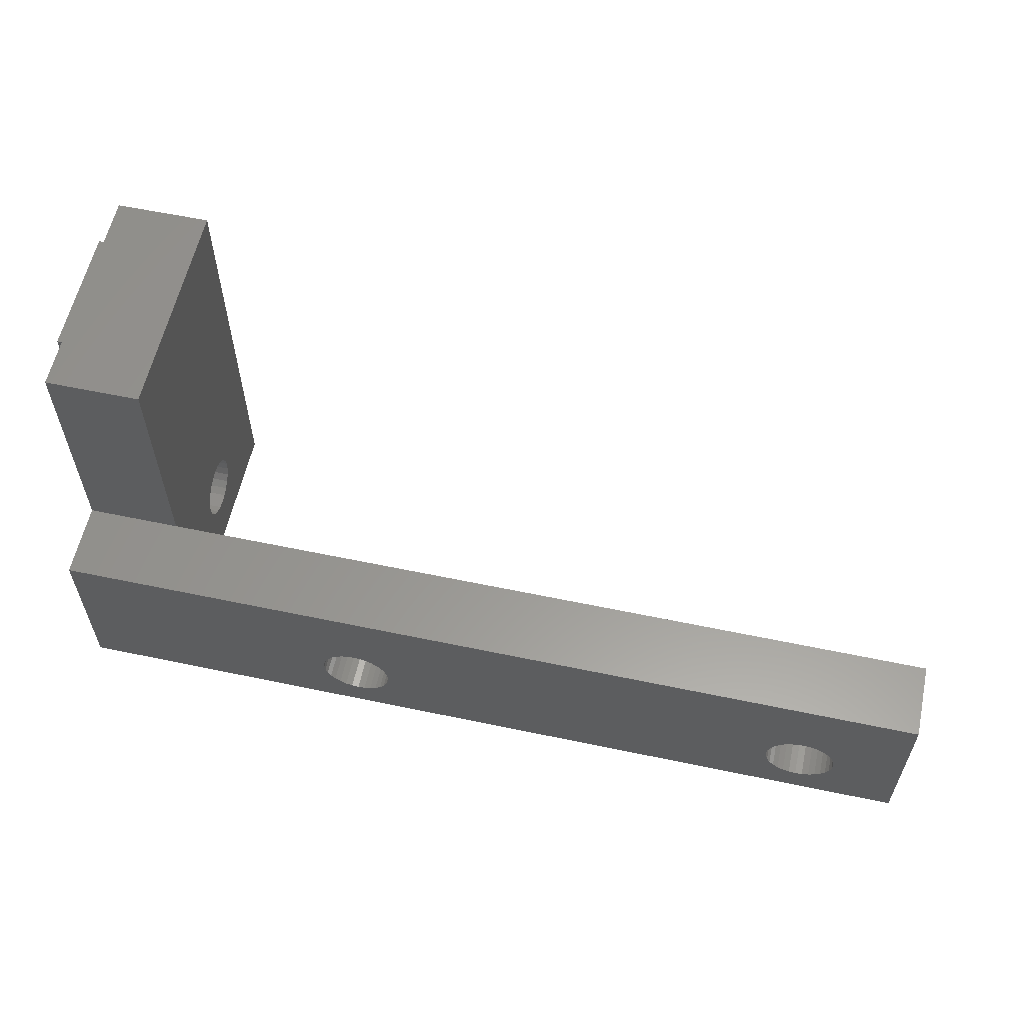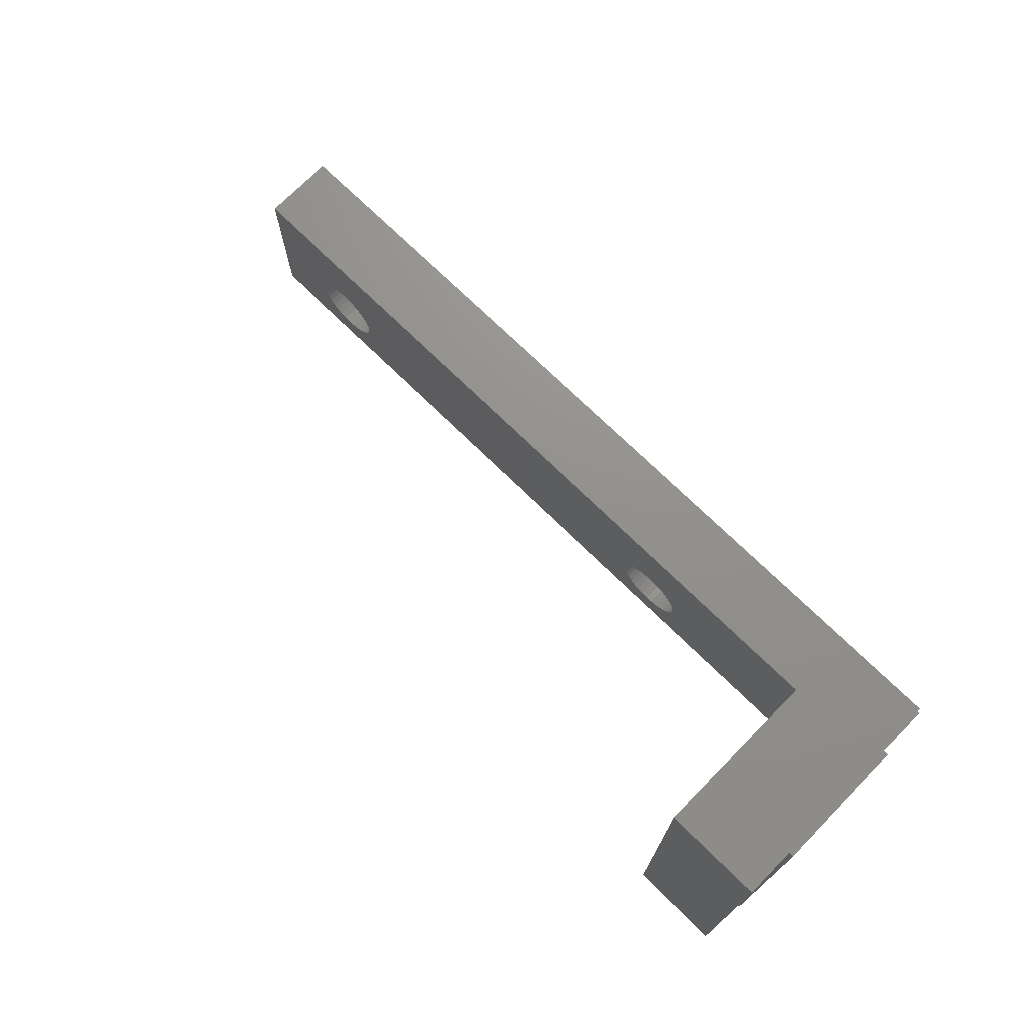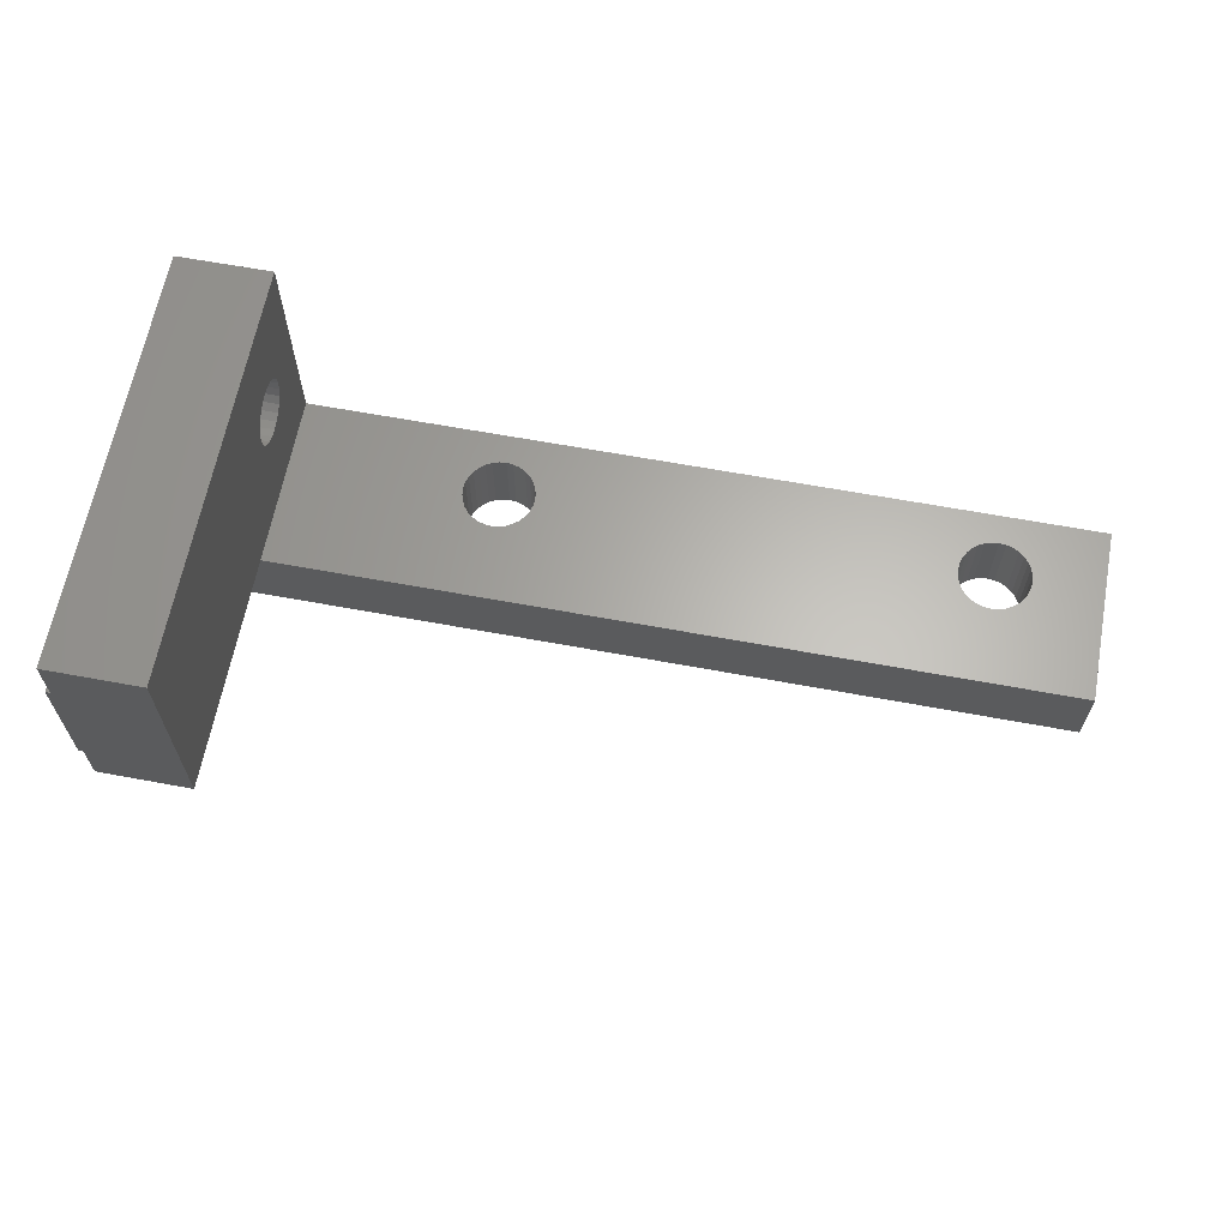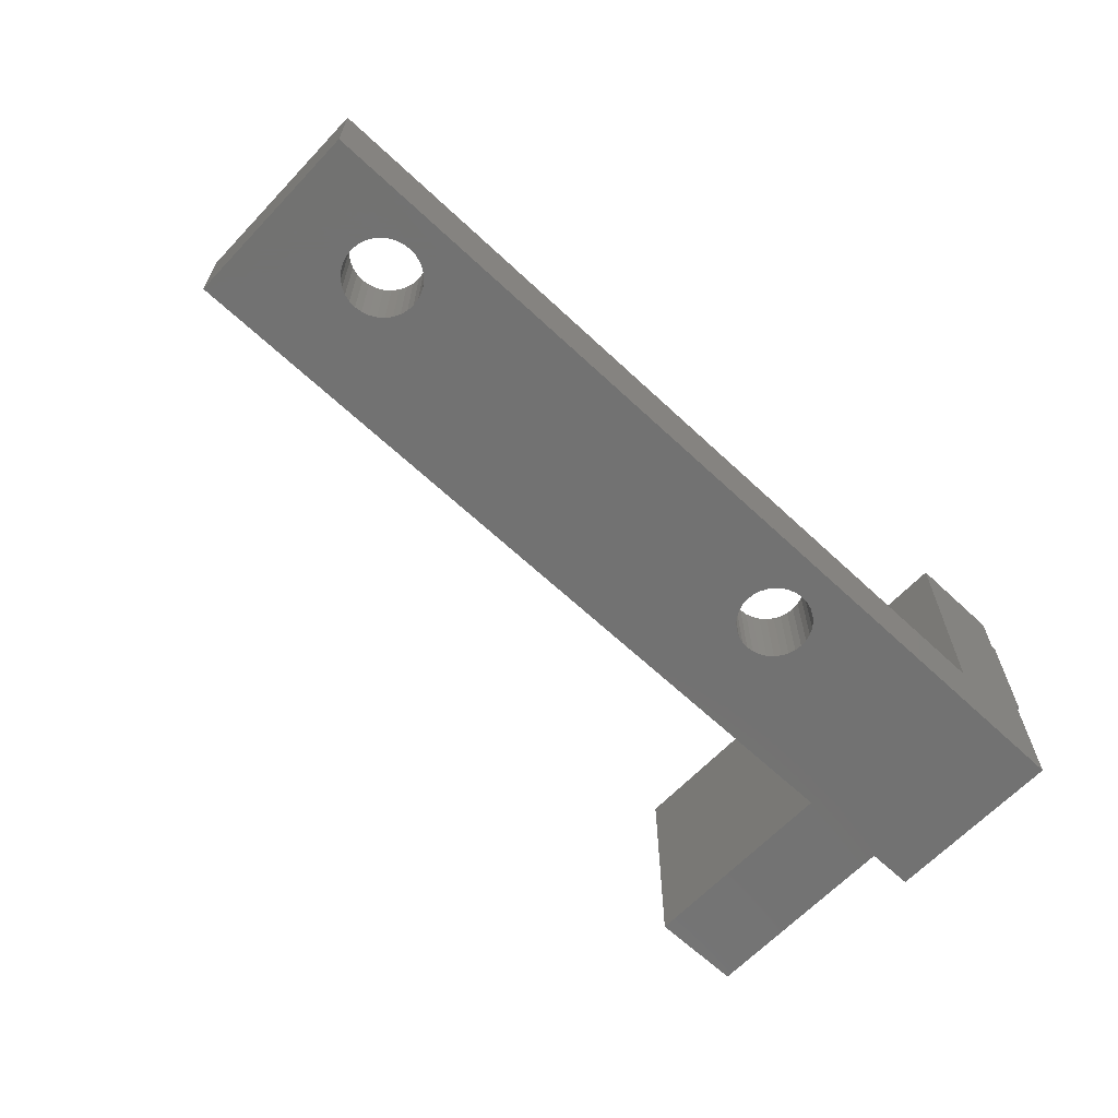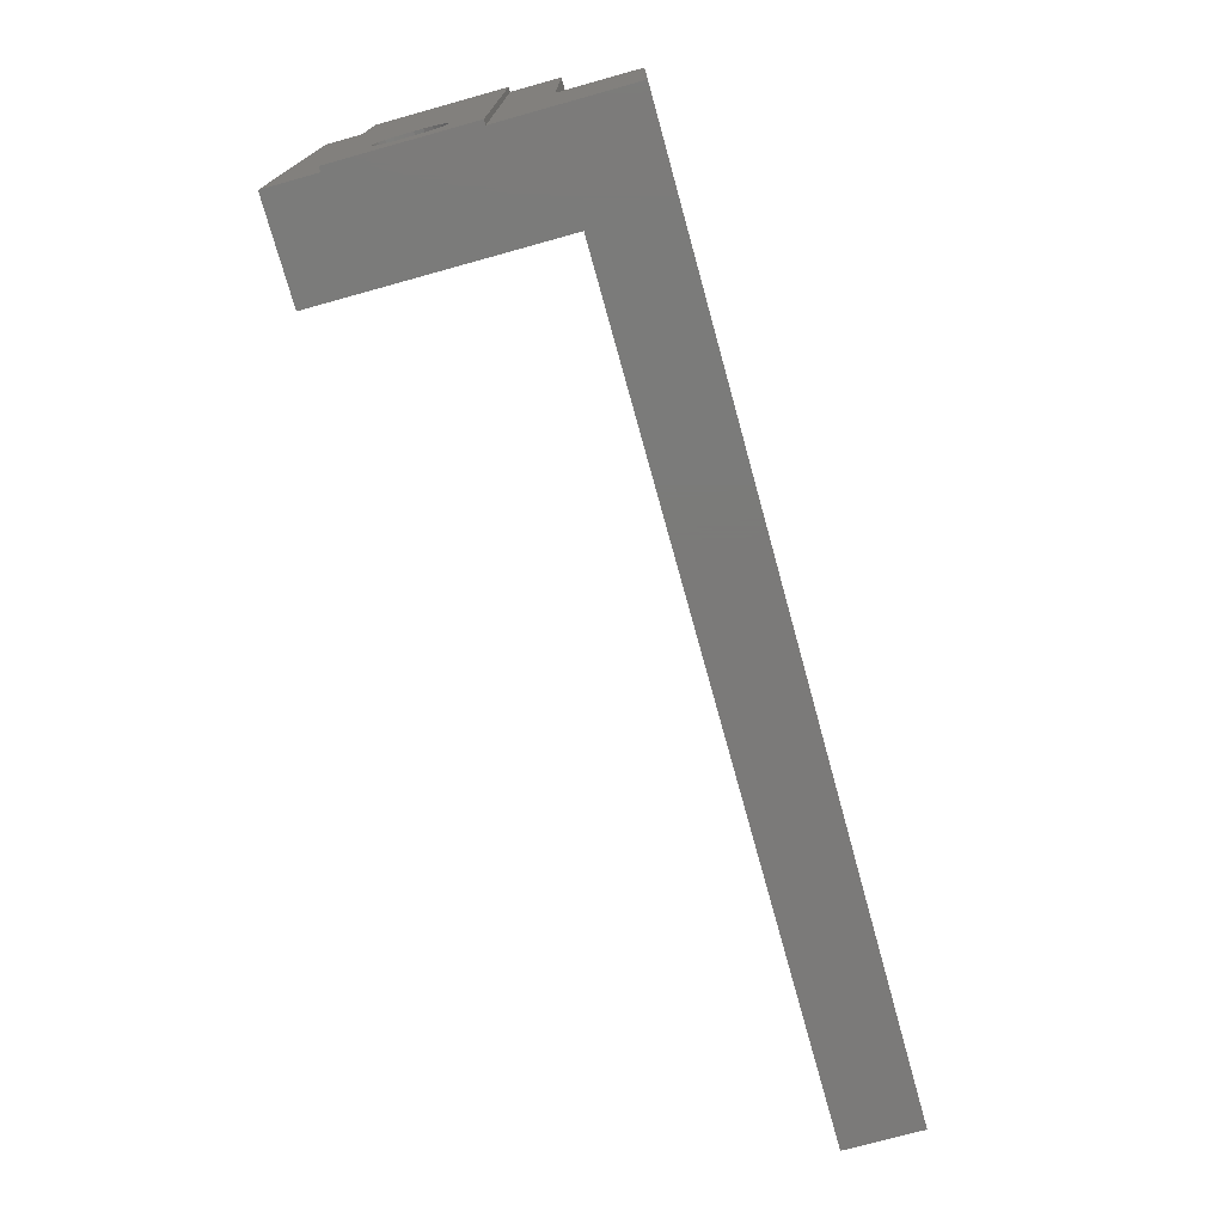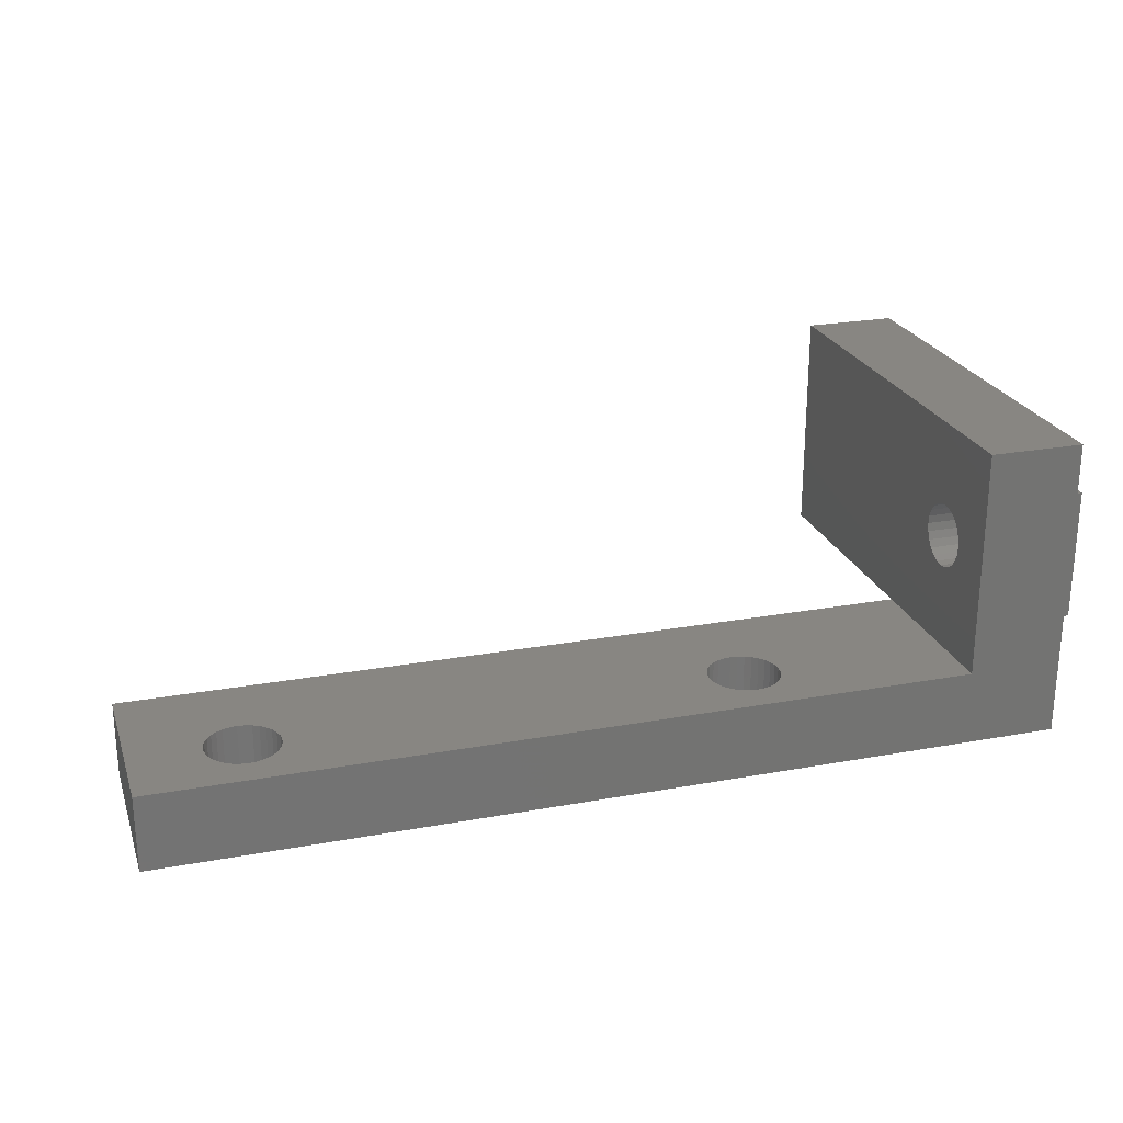
<metadata>
{"format":"stl","ext":"stl","renderer":"f3d","projection":"perspective","resolution":1024,"background":"white","views":[{"elev":59.0,"azim":12.2,"up":"+Z"},{"elev":72.3,"azim":-135.5,"up":"+Z"},{"elev":64.0,"azim":10.6,"up":"+Y"},{"elev":-64.2,"azim":136.6,"up":"+Y"},{"elev":-73.8,"azim":-74.5,"up":"+Z"},{"elev":23.9,"azim":163.1,"up":"+Y"}]}
</metadata>
<code>
# stl→obj: 199 verts, 406 faces
v 19.5 185 138.7
v 19.5 185 160.9
v 24.5 185 138.7
v 24.5 185 160.9
v 19.5 182.4 160.9
v 19.5 182.4 138.7
v 19.25 182.4 160.9
v 19.25 182.4 138.7
v 19.25 175.6 138.7
v 19.5 175.6 138.7
v 19.25 175.6 160.9
v 19.5 175.6 160.9
v 19.5 169 148.2
v 19.5 173 148.2
v 19.5 169 138.7
v 19.5 173 160.9
v 19.25 179 144.7
v 19.25 178.6 144.6
v 19.25 178.1 144.4
v 19.25 177.8 144.2
v 19.25 177.5 143.8
v 19.25 177.4 143.4
v 19.25 177.3 143
v 19.25 177.4 142.5
v 19.25 177.5 142.1
v 19.25 177.8 141.8
v 19.25 178.1 141.5
v 19.25 178.6 141.3
v 19.25 179 141.3
v 19.25 180.6 143.4
v 19.25 180.5 143.8
v 19.25 180.2 144.2
v 19.25 179.8 144.4
v 19.25 179.4 144.6
v 19.25 180.7 143
v 19.25 180.6 142.5
v 19.25 180.5 142.1
v 19.25 180.2 141.8
v 19.25 179.8 141.5
v 19.25 179.4 141.3
v 67 169 148.2
v 67 169 138.7
v 67 173 148.2
v 67 173 138.7
v 24.5 173 148.2
v 24.5 173 138.7
v 34.59 173 140.6
v 34.92 173 140.5
v 35.28 173 140.4
v 35.65 173 140.3
v 34.31 173 140.9
v 34.07 173 141.2
v 33.89 173 141.5
v 33.79 173 141.8
v 33.75 173 142.2
v 36.02 173 140.4
v 36.38 173 140.5
v 36.71 173 140.6
v 36.99 173 140.9
v 37.23 173 141.2
v 37.41 173 141.5
v 37.51 173 141.8
v 37.55 173 142.2
v 61.03 173 140.4
v 60.67 173 140.5
v 60.34 173 140.6
v 60.06 173 140.9
v 59.82 173 141.2
v 59.64 173 141.5
v 59.54 173 141.8
v 59.5 173 142.2
v 61.4 173 140.3
v 61.77 173 140.4
v 62.13 173 140.5
v 62.46 173 140.6
v 62.74 173 140.9
v 62.98 173 141.2
v 63.16 173 141.5
v 63.26 173 141.8
v 63.3 173 142.2
v 35.28 173 144.1
v 34.92 173 144
v 34.59 173 143.8
v 34.31 173 143.6
v 34.07 173 143.3
v 33.89 173 142.9
v 33.79 173 142.6
v 35.65 173 144.1
v 36.02 173 144.1
v 36.38 173 144
v 36.71 173 143.8
v 36.99 173 143.6
v 37.23 173 143.3
v 37.41 173 142.9
v 37.51 173 142.6
v 60.34 173 143.8
v 60.06 173 143.6
v 59.82 173 143.3
v 59.64 173 142.9
v 59.54 173 142.6
v 60.67 173 144
v 61.03 173 144.1
v 61.4 173 144.1
v 61.77 173 144.1
v 62.13 173 144
v 62.46 173 143.8
v 62.74 173 143.6
v 62.98 173 143.3
v 63.16 173 142.9
v 63.26 173 142.6
v 59.82 169 141.2
v 60.06 169 140.9
v 59.64 169 141.5
v 59.54 169 141.8
v 59.5 169 142.2
v 59.54 169 142.6
v 59.64 169 142.9
v 59.82 169 143.3
v 60.06 169 143.6
v 60.34 169 143.8
v 60.67 169 144
v 61.03 169 144.1
v 61.4 169 144.1
v 61.77 169 144.1
v 62.13 169 144
v 62.46 169 143.8
v 62.74 169 143.6
v 62.98 169 143.3
v 63.16 169 142.9
v 63.26 169 142.6
v 63.3 169 142.2
v 63.26 169 141.8
v 63.16 169 141.5
v 62.98 169 141.2
v 62.74 169 140.9
v 62.46 169 140.6
v 62.13 169 140.5
v 61.77 169 140.4
v 61.4 169 140.3
v 61.03 169 140.4
v 60.67 169 140.5
v 60.34 169 140.6
v 35.65 169 144.1
v 36.02 169 144.1
v 36.38 169 144
v 36.71 169 143.8
v 36.99 169 143.6
v 37.23 169 143.3
v 37.41 169 142.9
v 37.51 169 142.6
v 37.55 169 142.2
v 37.51 169 141.8
v 37.41 169 141.5
v 37.23 169 141.2
v 36.99 169 140.9
v 36.71 169 140.6
v 36.38 169 140.5
v 36.02 169 140.4
v 35.65 169 140.3
v 35.28 169 140.4
v 34.92 169 140.5
v 34.59 169 140.6
v 34.31 169 140.9
v 34.07 169 141.2
v 33.89 169 141.5
v 33.79 169 141.8
v 33.75 169 142.2
v 33.79 169 142.6
v 33.89 169 142.9
v 34.07 169 143.3
v 34.31 169 143.6
v 34.59 169 143.8
v 34.92 169 144
v 35.28 169 144.1
v 24.5 180.2 141.8
v 24.5 180.5 142.1
v 24.5 179.4 144.6
v 24.5 179 144.7
v 24.5 177.3 143
v 24.5 177.4 143.4
v 24.5 178.1 144.4
v 24.5 177.8 144.2
v 24.5 178.6 144.6
v 24.5 178.1 141.5
v 24.5 177.8 141.8
v 24.5 180.5 143.8
v 24.5 180.6 143.4
v 24.5 177.5 143.8
v 24.5 180.6 142.5
v 24.5 177.5 142.1
v 24.5 180.7 143
v 24.5 178.6 141.3
v 24.5 180.2 144.2
v 24.5 179.8 144.4
v 24.5 179.4 141.3
v 24.5 179 141.3
v 24.5 179.8 141.5
v 24.5 177.4 142.5
v 24.5 173 160.9
f 1 2 3
f 4 3 2
f 5 2 6
f 1 6 2
f 7 5 8
f 6 8 5
f 9 10 11
f 12 11 10
f 13 14 15
f 10 15 14
f 12 10 16
f 14 16 10
f 17 18 11
f 19 11 18
f 20 11 19
f 21 11 20
f 22 11 21
f 9 11 22
f 23 9 22
f 24 9 23
f 25 9 24
f 26 9 25
f 27 9 26
f 28 9 27
f 29 9 28
f 8 9 29
f 7 8 11
f 30 11 8
f 31 11 30
f 32 11 31
f 33 11 32
f 34 11 33
f 17 11 34
f 35 30 8
f 36 35 8
f 37 36 8
f 38 37 8
f 39 38 8
f 40 39 8
f 29 40 8
f 41 42 43
f 44 43 42
f 43 45 41
f 13 41 45
f 45 14 13
f 8 6 9
f 1 3 6
f 46 6 3
f 10 6 46
f 9 6 10
f 15 10 46
f 44 42 46
f 15 46 42
f 45 47 46
f 48 46 47
f 49 46 48
f 50 46 49
f 44 46 50
f 51 47 45
f 52 51 45
f 53 52 45
f 54 53 45
f 55 54 45
f 56 44 50
f 57 44 56
f 58 44 57
f 59 44 58
f 60 44 59
f 61 44 60
f 62 44 61
f 63 44 62
f 64 44 63
f 65 64 63
f 66 65 63
f 67 66 63
f 68 67 63
f 69 68 63
f 70 69 63
f 71 70 63
f 72 44 64
f 73 44 72
f 74 44 73
f 75 44 74
f 76 44 75
f 77 44 76
f 78 44 77
f 79 44 78
f 80 44 79
f 43 44 80
f 43 81 45
f 82 45 81
f 83 45 82
f 84 45 83
f 85 45 84
f 86 45 85
f 87 45 86
f 55 45 87
f 88 81 43
f 89 88 43
f 90 89 43
f 91 90 43
f 92 91 43
f 93 92 43
f 94 93 43
f 95 94 43
f 63 95 43
f 96 63 43
f 97 63 96
f 98 63 97
f 99 63 98
f 100 63 99
f 71 63 100
f 101 96 43
f 102 101 43
f 103 102 43
f 104 103 43
f 105 104 43
f 106 105 43
f 107 106 43
f 108 107 43
f 109 108 43
f 110 109 43
f 80 110 43
f 111 112 68
f 67 68 112
f 113 111 69
f 68 69 111
f 114 113 70
f 69 70 113
f 115 114 71
f 70 71 114
f 116 115 100
f 71 100 115
f 117 116 99
f 100 99 116
f 118 117 98
f 99 98 117
f 119 118 97
f 98 97 118
f 97 96 119
f 120 119 96
f 101 121 96
f 120 96 121
f 102 122 101
f 121 101 122
f 102 103 122
f 123 122 103
f 103 104 123
f 124 123 104
f 104 105 124
f 125 124 105
f 105 106 125
f 126 125 106
f 106 107 126
f 127 126 107
f 127 107 128
f 108 128 107
f 128 108 129
f 109 129 108
f 129 109 130
f 110 130 109
f 130 110 131
f 80 131 110
f 131 80 132
f 79 132 80
f 132 79 133
f 78 133 79
f 133 78 134
f 77 134 78
f 134 77 135
f 76 135 77
f 76 75 135
f 136 135 75
f 75 74 136
f 137 136 74
f 74 73 137
f 138 137 73
f 73 72 138
f 139 138 72
f 64 140 72
f 139 72 140
f 64 65 140
f 141 140 65
f 66 142 65
f 141 65 142
f 67 112 66
f 142 66 112
f 88 89 143
f 144 143 89
f 90 145 89
f 144 89 145
f 90 91 145
f 146 145 91
f 91 92 146
f 147 146 92
f 147 92 148
f 93 148 92
f 148 93 149
f 94 149 93
f 149 94 150
f 95 150 94
f 150 95 151
f 63 151 95
f 151 63 152
f 62 152 63
f 152 62 153
f 61 153 62
f 153 61 154
f 60 154 61
f 154 60 155
f 59 155 60
f 59 58 155
f 156 155 58
f 58 57 156
f 157 156 57
f 57 56 157
f 158 157 56
f 50 159 56
f 158 56 159
f 49 160 50
f 159 50 160
f 48 161 49
f 160 49 161
f 47 162 48
f 161 48 162
f 51 163 47
f 162 47 163
f 164 163 52
f 51 52 163
f 165 164 53
f 52 53 164
f 166 165 54
f 53 54 165
f 167 166 55
f 54 55 166
f 168 167 87
f 55 87 167
f 169 168 86
f 87 86 168
f 170 169 85
f 86 85 169
f 171 170 84
f 85 84 170
f 83 172 84
f 171 84 172
f 83 82 172
f 173 172 82
f 81 174 82
f 173 82 174
f 88 143 81
f 174 81 143
f 167 168 13
f 169 13 168
f 170 13 169
f 171 13 170
f 172 13 171
f 173 13 172
f 174 13 173
f 41 13 174
f 143 41 174
f 144 41 143
f 145 41 144
f 146 41 145
f 147 41 146
f 148 41 147
f 149 41 148
f 150 41 149
f 151 41 150
f 120 41 151
f 119 120 151
f 118 119 151
f 117 118 151
f 116 117 151
f 115 116 151
f 121 41 120
f 122 41 121
f 123 41 122
f 124 41 123
f 125 41 124
f 126 41 125
f 127 41 126
f 128 41 127
f 129 41 128
f 130 41 129
f 131 41 130
f 42 159 15
f 160 15 159
f 161 15 160
f 13 15 161
f 162 13 161
f 163 13 162
f 164 13 163
f 165 13 164
f 166 13 165
f 167 13 166
f 158 159 42
f 157 158 42
f 156 157 42
f 155 156 42
f 154 155 42
f 153 154 42
f 152 153 42
f 151 152 42
f 140 151 42
f 141 151 140
f 142 151 141
f 112 151 142
f 111 151 112
f 113 151 111
f 114 151 113
f 115 151 114
f 139 140 42
f 138 139 42
f 137 138 42
f 136 137 42
f 135 136 42
f 134 135 42
f 133 134 42
f 132 133 42
f 131 132 42
f 41 131 42
f 38 175 37
f 176 37 175
f 177 178 34
f 17 34 178
f 23 22 179
f 180 179 22
f 181 182 19
f 20 19 182
f 183 181 18
f 19 18 181
f 184 27 185
f 26 185 27
f 31 30 186
f 187 186 30
f 21 20 188
f 182 188 20
f 37 176 36
f 189 36 176
f 25 190 26
f 185 26 190
f 36 189 35
f 191 35 189
f 192 28 184
f 27 184 28
f 193 194 32
f 33 32 194
f 195 40 196
f 29 196 40
f 175 38 197
f 39 197 38
f 197 39 195
f 40 195 39
f 30 35 187
f 191 187 35
f 178 183 17
f 18 17 183
f 22 21 180
f 188 180 21
f 196 29 192
f 28 192 29
f 194 177 33
f 34 33 177
f 24 198 25
f 190 25 198
f 23 179 24
f 198 24 179
f 32 31 193
f 186 193 31
f 2 5 4
f 199 4 5
f 12 199 5
f 11 12 5
f 16 199 12
f 5 7 11
f 4 199 3
f 193 3 199
f 194 193 199
f 45 194 199
f 177 194 45
f 178 177 45
f 186 3 193
f 187 3 186
f 191 3 187
f 189 3 191
f 176 3 189
f 175 3 176
f 197 3 175
f 195 3 197
f 196 3 195
f 46 3 196
f 46 182 45
f 181 45 182
f 183 45 181
f 178 45 183
f 188 182 46
f 180 188 46
f 179 180 46
f 198 179 46
f 190 198 46
f 185 190 46
f 184 185 46
f 192 184 46
f 196 192 46
f 14 45 16
f 199 16 45

</code>
